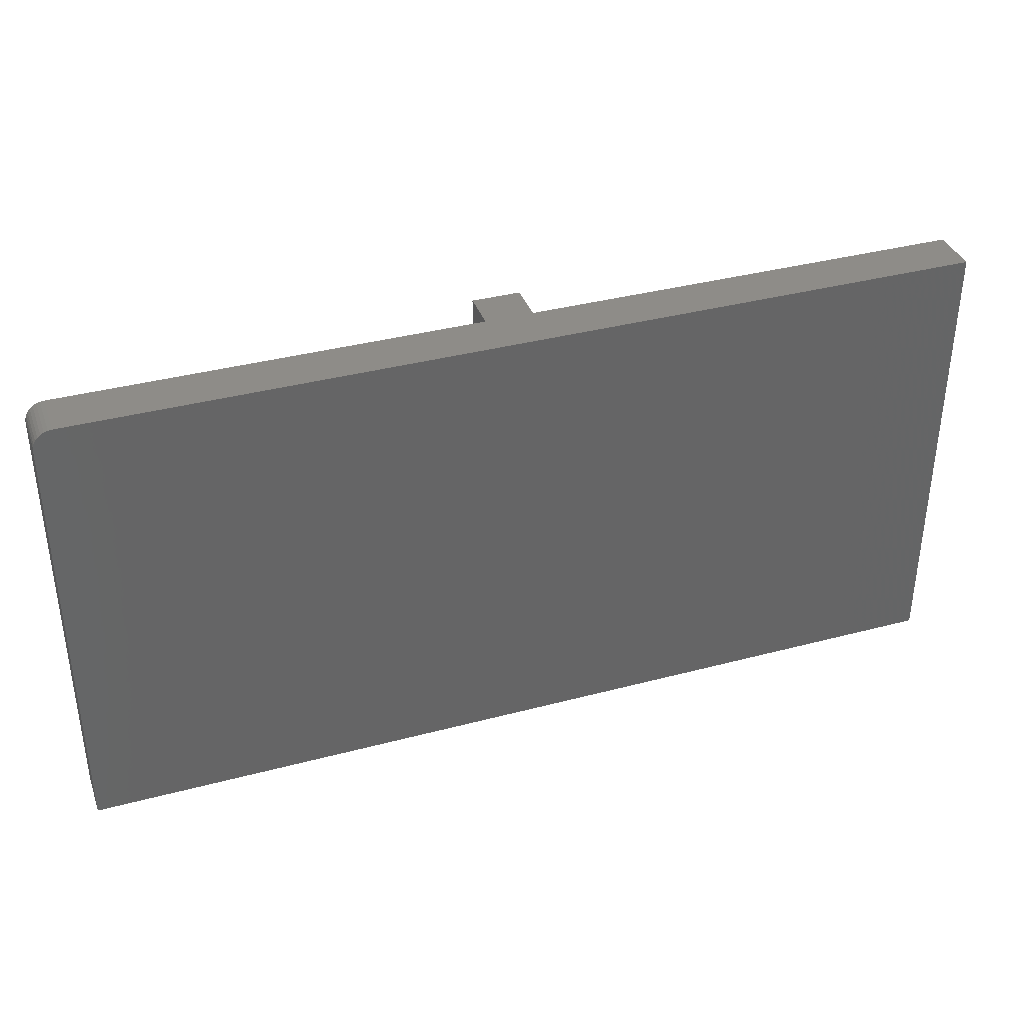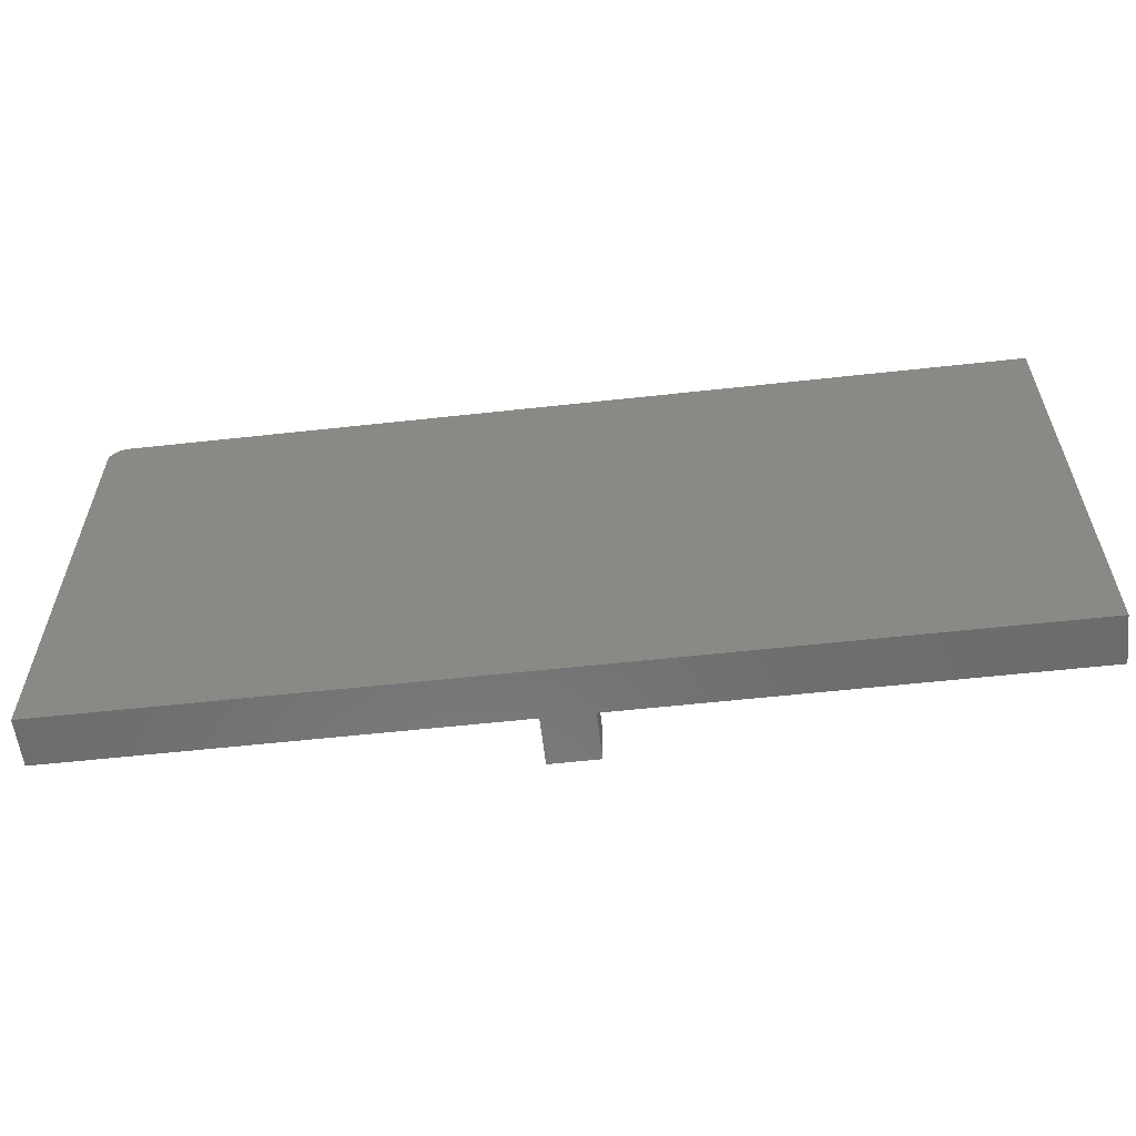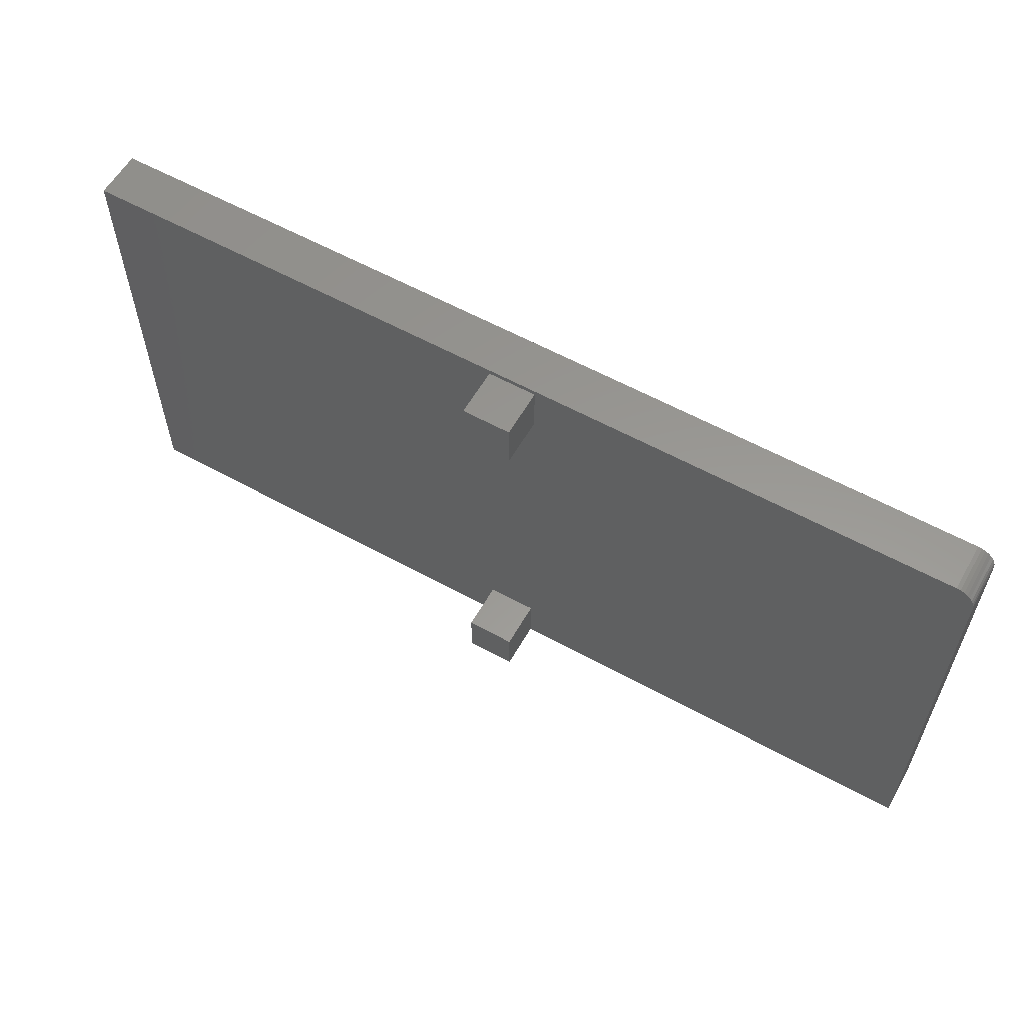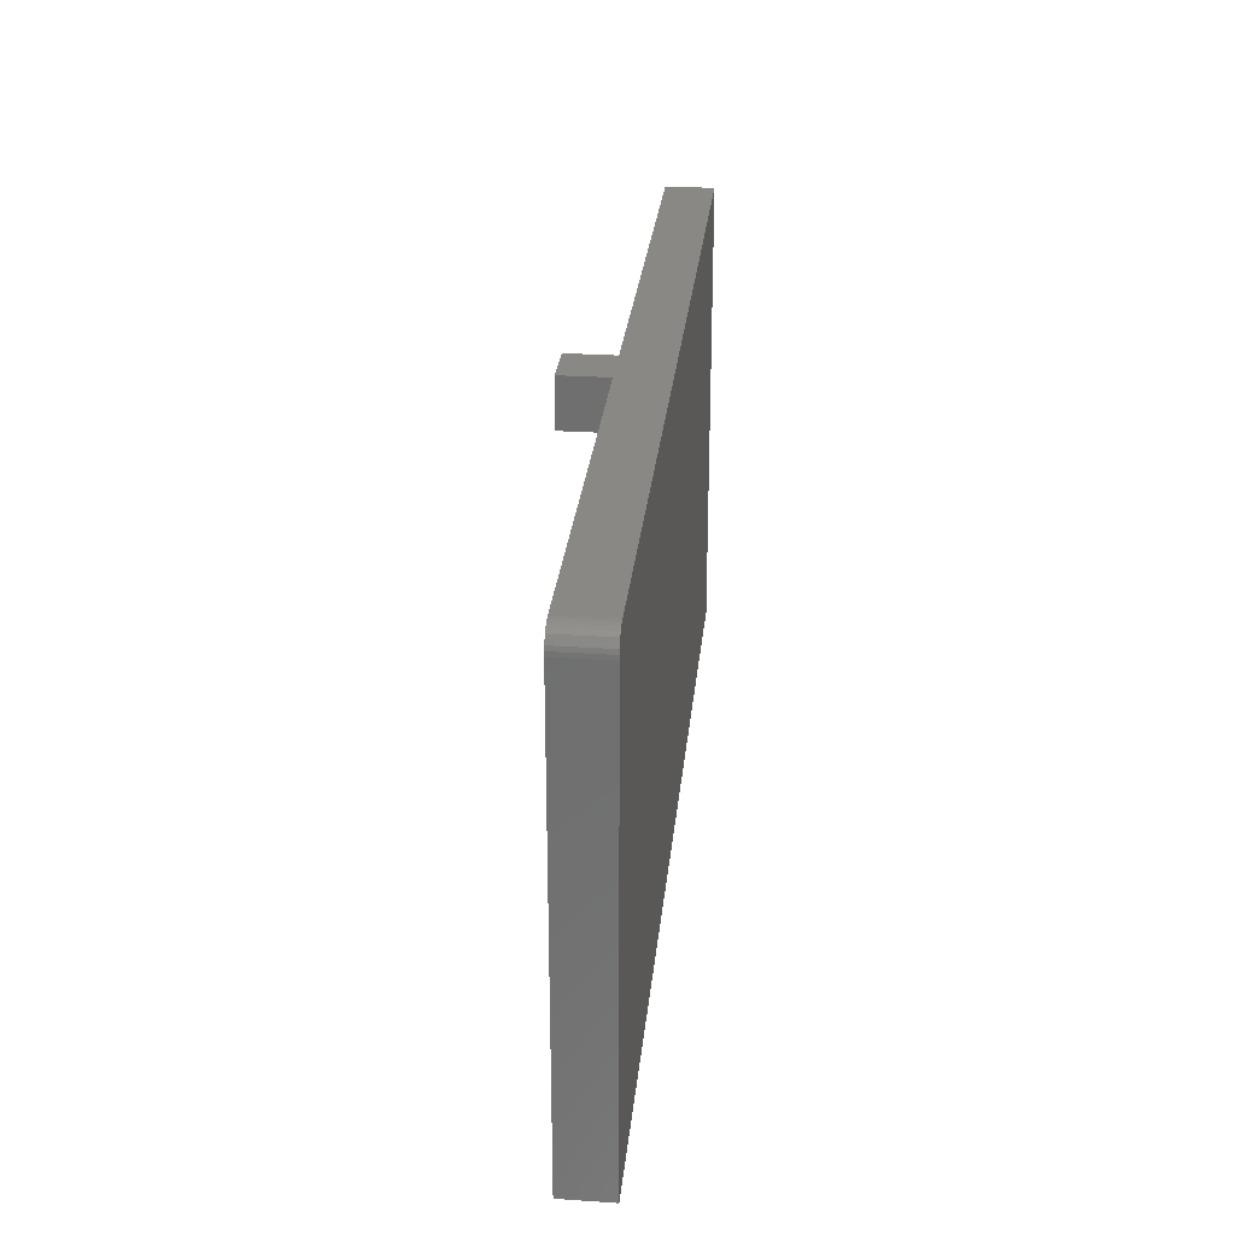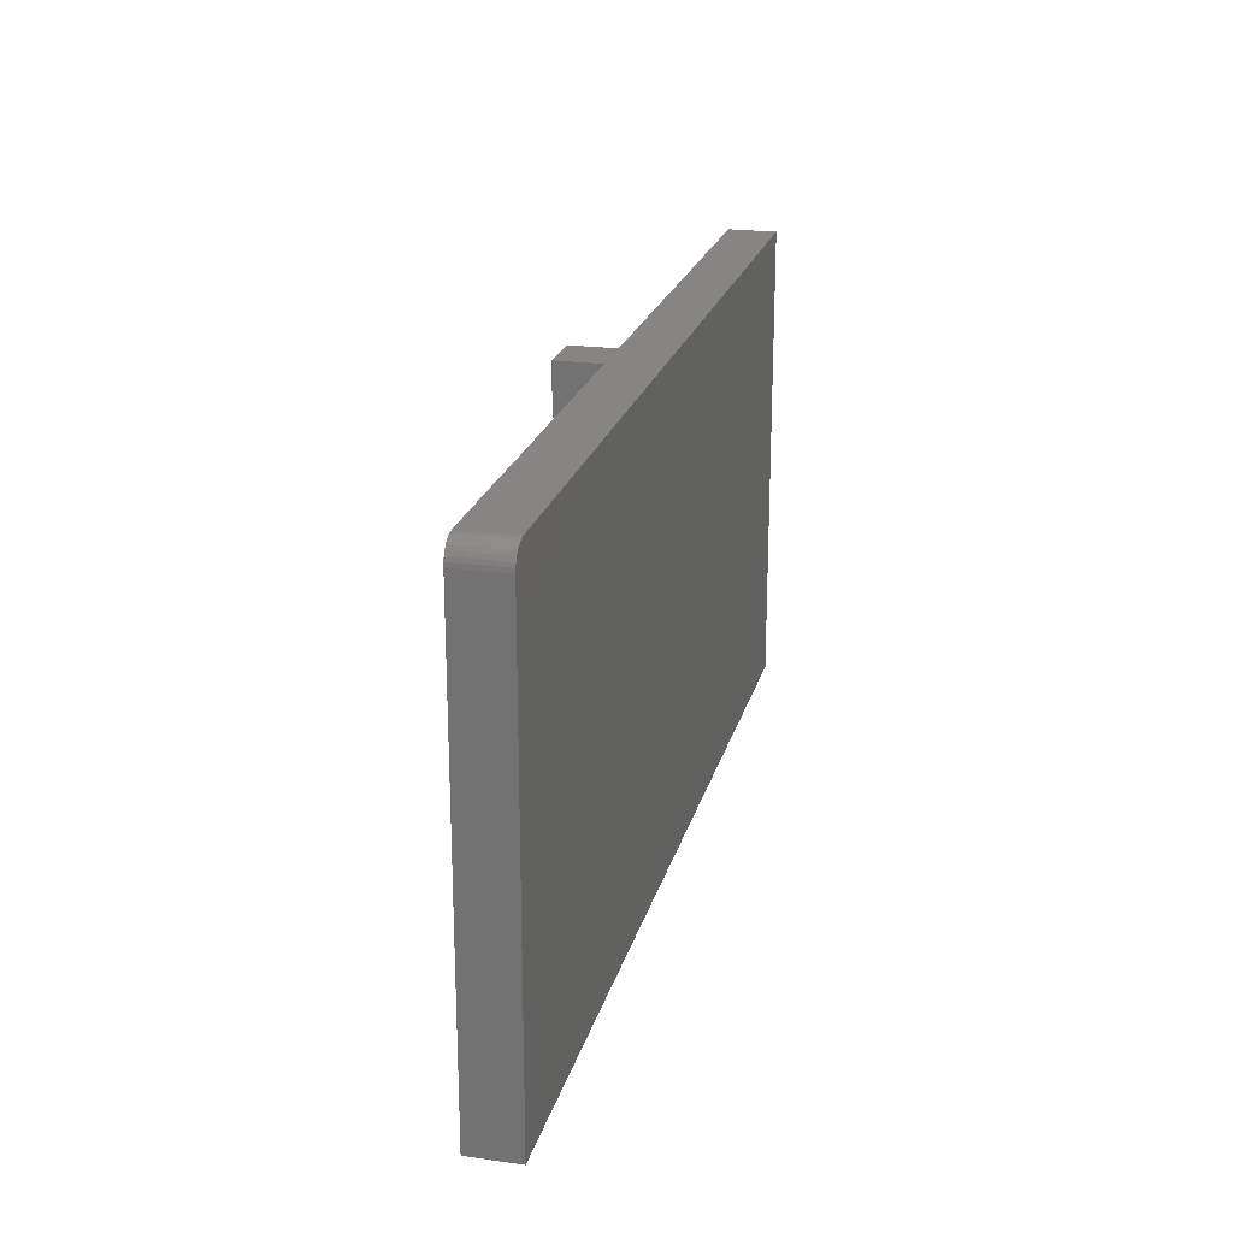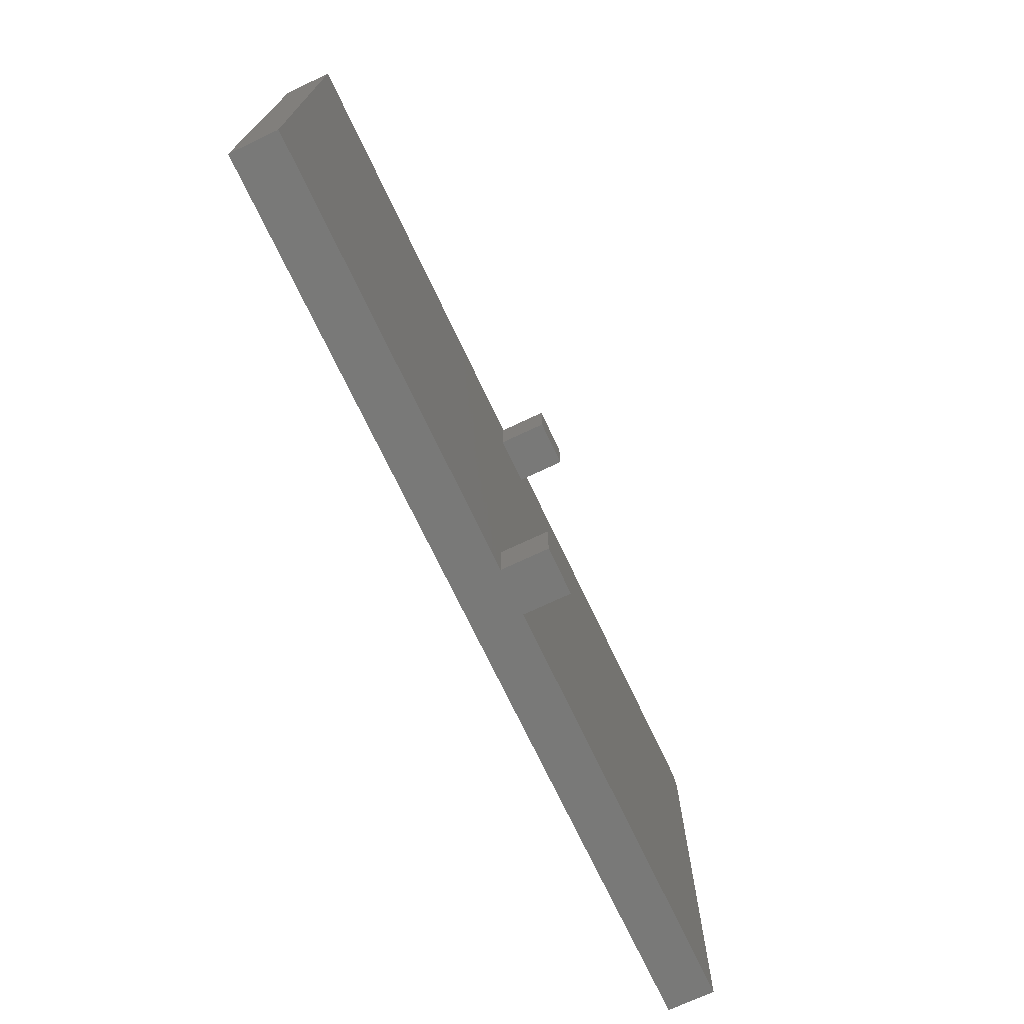
<metadata>
{"format":"stl","ext":"stl","renderer":"f3d","projection":"perspective","resolution":1024,"background":"white","views":[{"elev":37.1,"azim":-18.9,"up":"+Y"},{"elev":-58.2,"azim":6.5,"up":"+Y"},{"elev":58.8,"azim":-150.4,"up":"+Y"},{"elev":27.8,"azim":-84.2,"up":"+Y"},{"elev":21.9,"azim":-76.1,"up":"+Y"},{"elev":-71.7,"azim":115.3,"up":"+Y"}]}
</metadata>
<code>
# stl→obj: 40 verts, 76 faces
v 0.03906 -0.2969 0
v -0.03906 0.2969 0
v 0.03906 0.2969 0
v -0.03906 0.375 0
v -0.75 0.3516 0
v -0.7494 0.3577 0
v -0.7476 0.3636 0
v -0.7447 0.369 0
v -0.7408 0.3737 0
v -0.7361 0.3776 0
v -0.7307 0.3805 0
v -0.03906 -0.2969 0
v -0.03906 -0.375 0
v -0.75 -0.375 0
v -0.7188 0.3829 0
v 0.03906 0.375 0
v -0.7248 0.3823 0
v 0.75 0.3829 0
v 0.75 -0.375 0
v 0.03906 -0.375 0
v 0.03906 0.2969 -0.07812
v -0.03906 0.2969 -0.07812
v 0.03906 0.375 -0.07812
v -0.03906 0.375 -0.07812
v 0.75 -0.375 0.07812
v -0.03906 -0.375 -0.07812
v 0.03906 -0.375 -0.07812
v -0.75 -0.375 0.07812
v -0.03906 -0.2969 -0.07812
v 0.03906 -0.2969 -0.07812
v -0.7188 0.3829 0.07812
v -0.7248 0.3823 0.07812
v -0.7307 0.3805 0.07812
v 0.75 0.3829 0.07812
v -0.7361 0.3776 0.07812
v -0.7408 0.3737 0.07812
v -0.7447 0.369 0.07812
v -0.7476 0.3636 0.07812
v -0.7494 0.3577 0.07812
v -0.75 0.3516 0.07812
f 1 2 3
f 4 2 5
f 4 5 6
f 4 6 7
f 4 7 8
f 4 8 9
f 4 9 10
f 4 10 11
f 12 13 14
f 12 14 5
f 12 5 2
f 12 2 1
f 15 16 4
f 15 4 11
f 15 11 17
f 18 19 20
f 18 20 1
f 18 1 3
f 18 3 16
f 18 16 15
f 21 3 22
f 22 3 2
f 23 24 16
f 16 24 4
f 16 3 23
f 23 3 21
f 24 22 4
f 4 22 2
f 23 21 24
f 24 21 22
f 20 19 25
f 20 25 13
f 20 13 26
f 20 26 27
f 28 14 25
f 25 14 13
f 26 29 27
f 27 29 30
f 29 12 30
f 30 12 1
f 13 12 26
f 26 12 29
f 27 30 20
f 20 30 1
f 31 32 33
f 34 31 33
f 34 33 35
f 34 35 36
f 34 36 37
f 34 37 38
f 34 38 39
f 34 39 40
f 34 40 28
f 34 28 25
f 40 5 28
f 28 5 14
f 34 18 31
f 31 18 15
f 5 40 6
f 6 40 39
f 6 39 7
f 7 39 38
f 7 38 8
f 8 38 37
f 8 37 9
f 9 37 36
f 9 36 10
f 10 36 35
f 10 35 11
f 11 35 33
f 11 33 17
f 17 33 32
f 17 32 15
f 15 32 31
f 25 19 34
f 34 19 18

</code>
